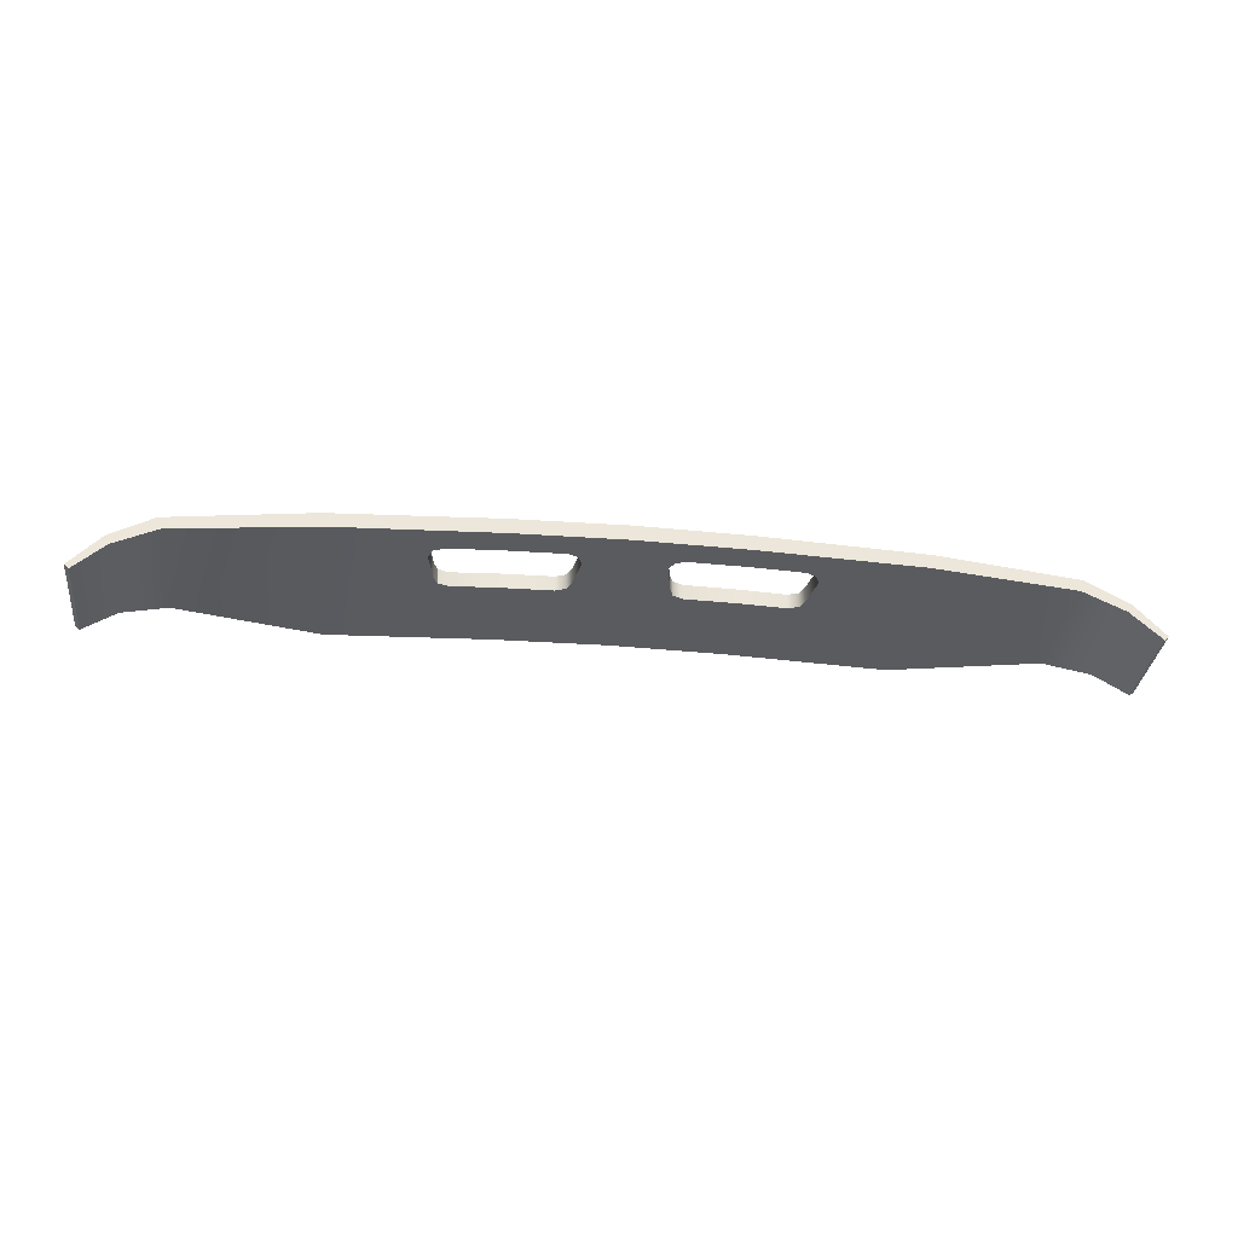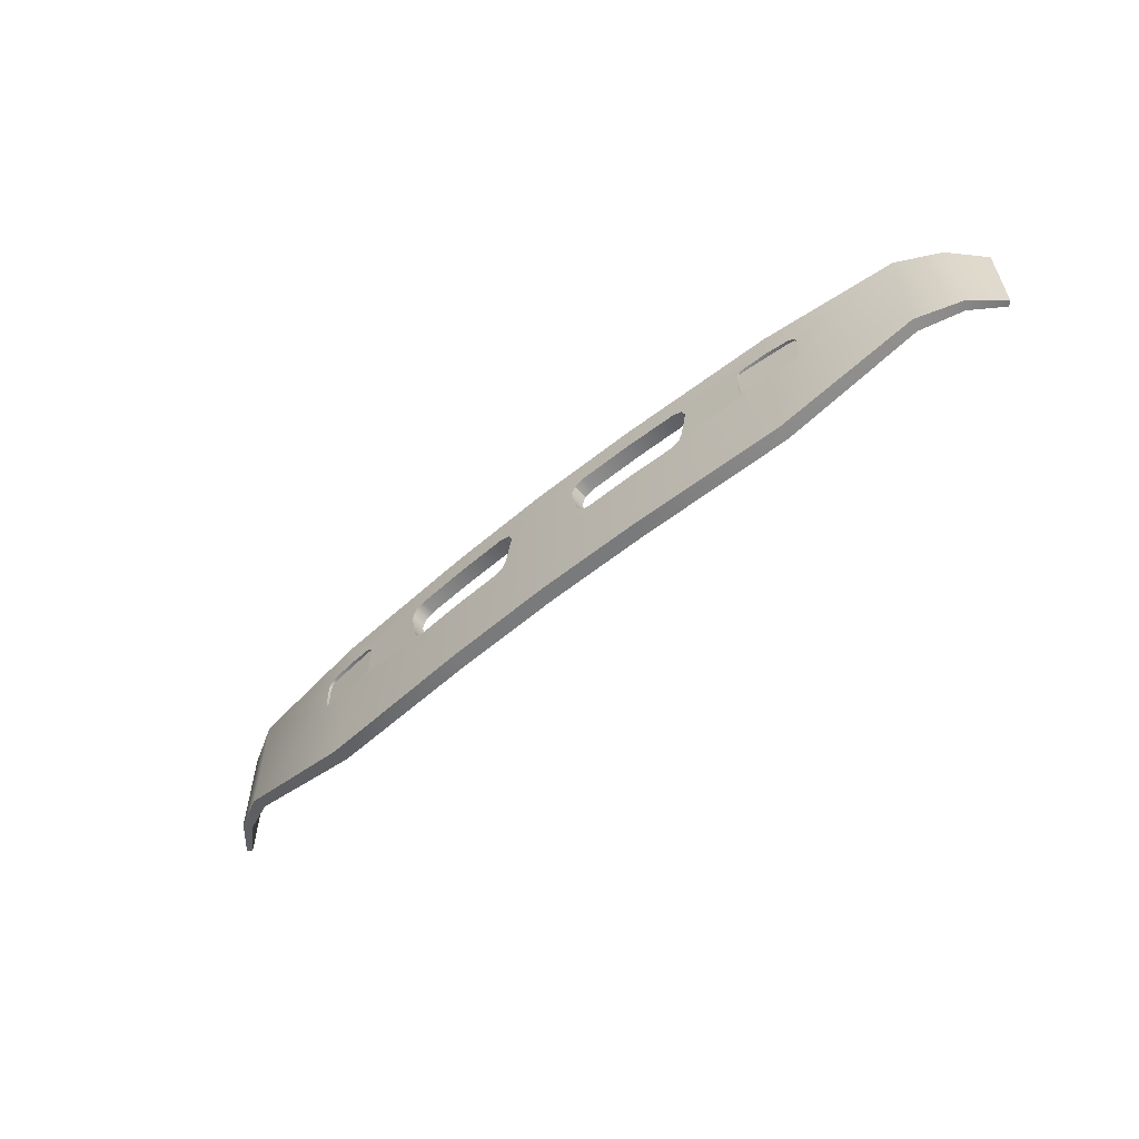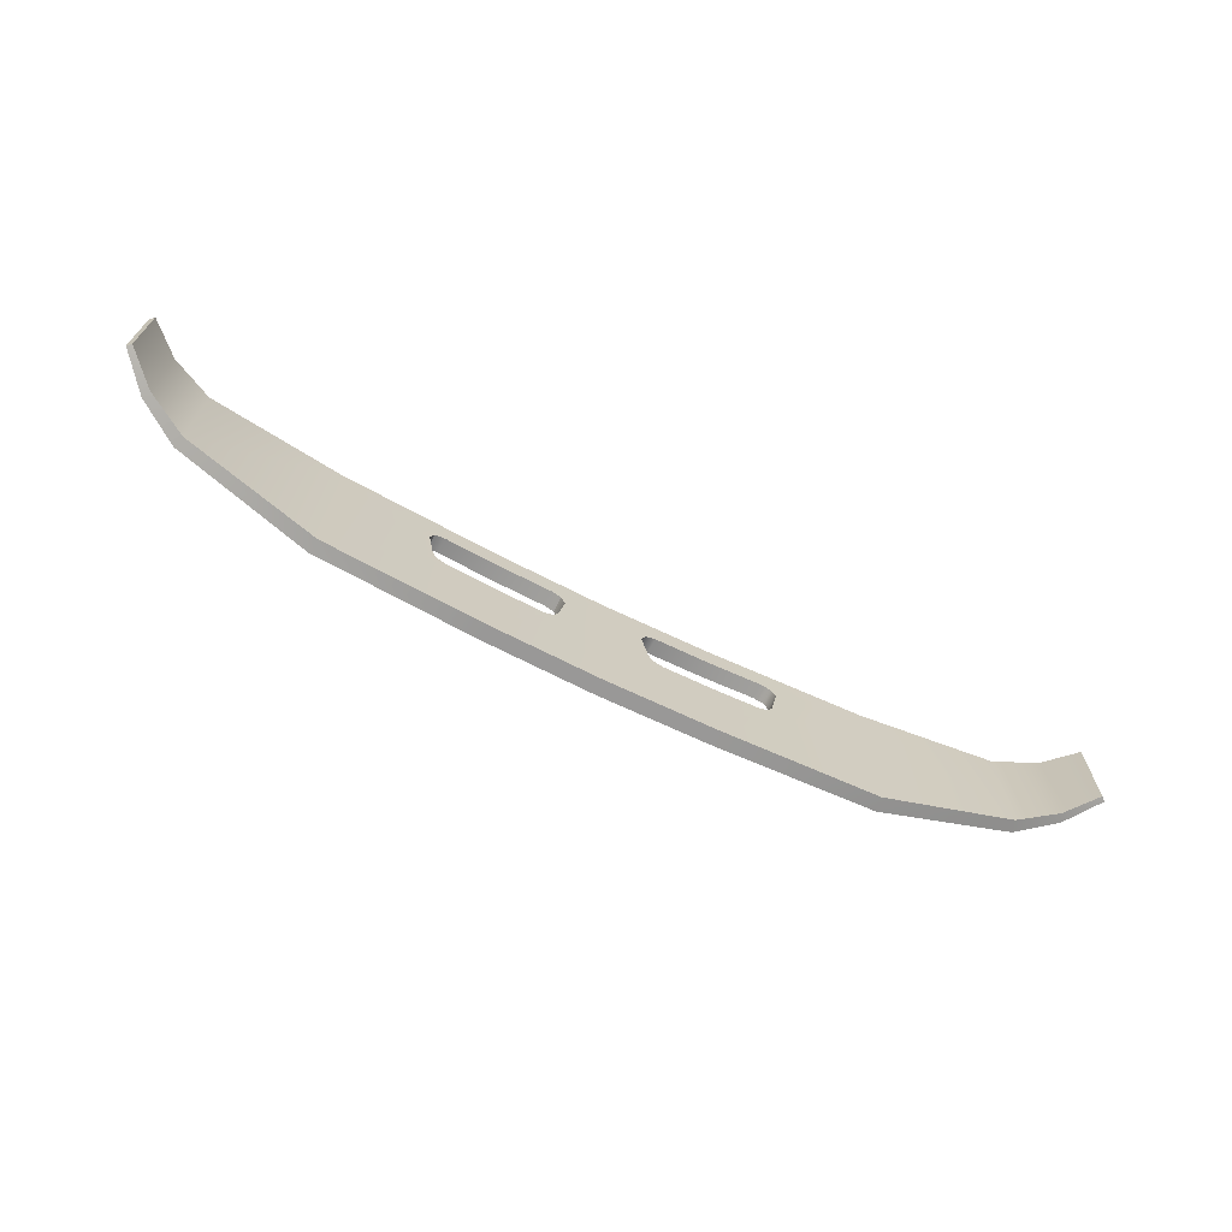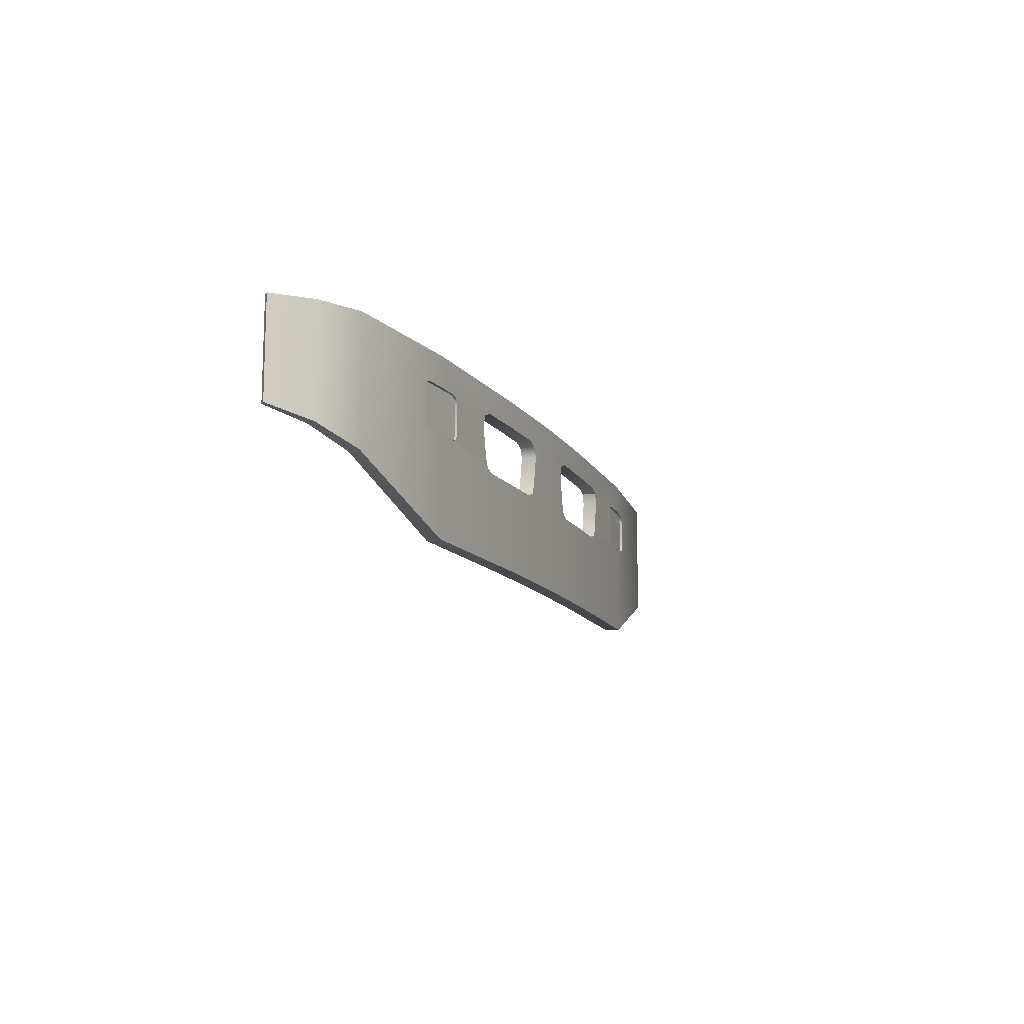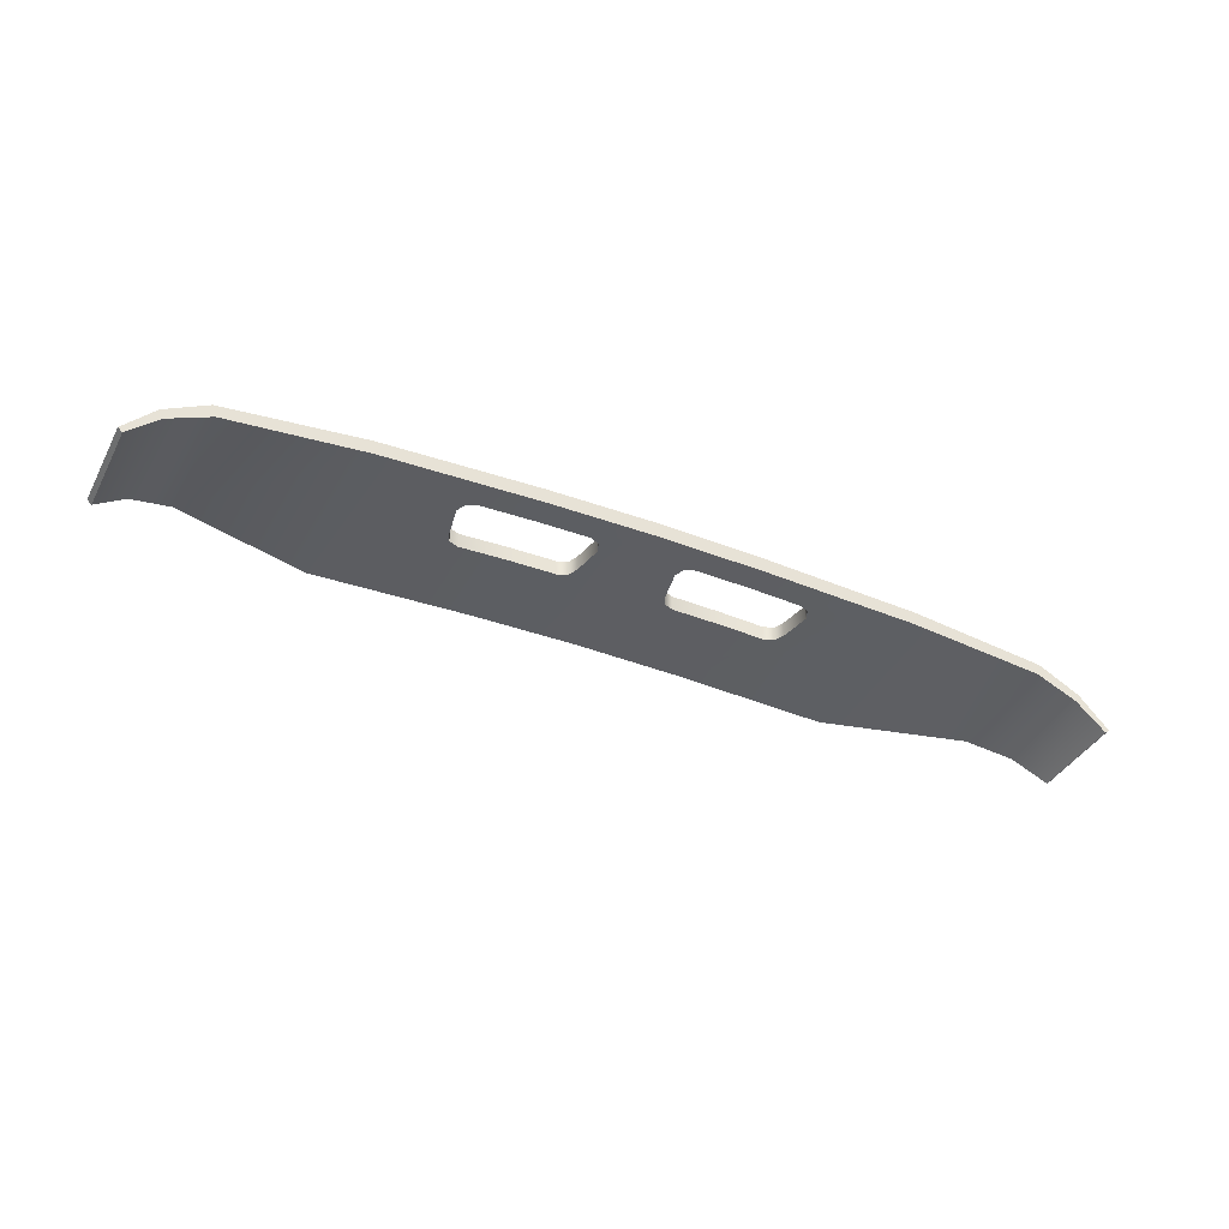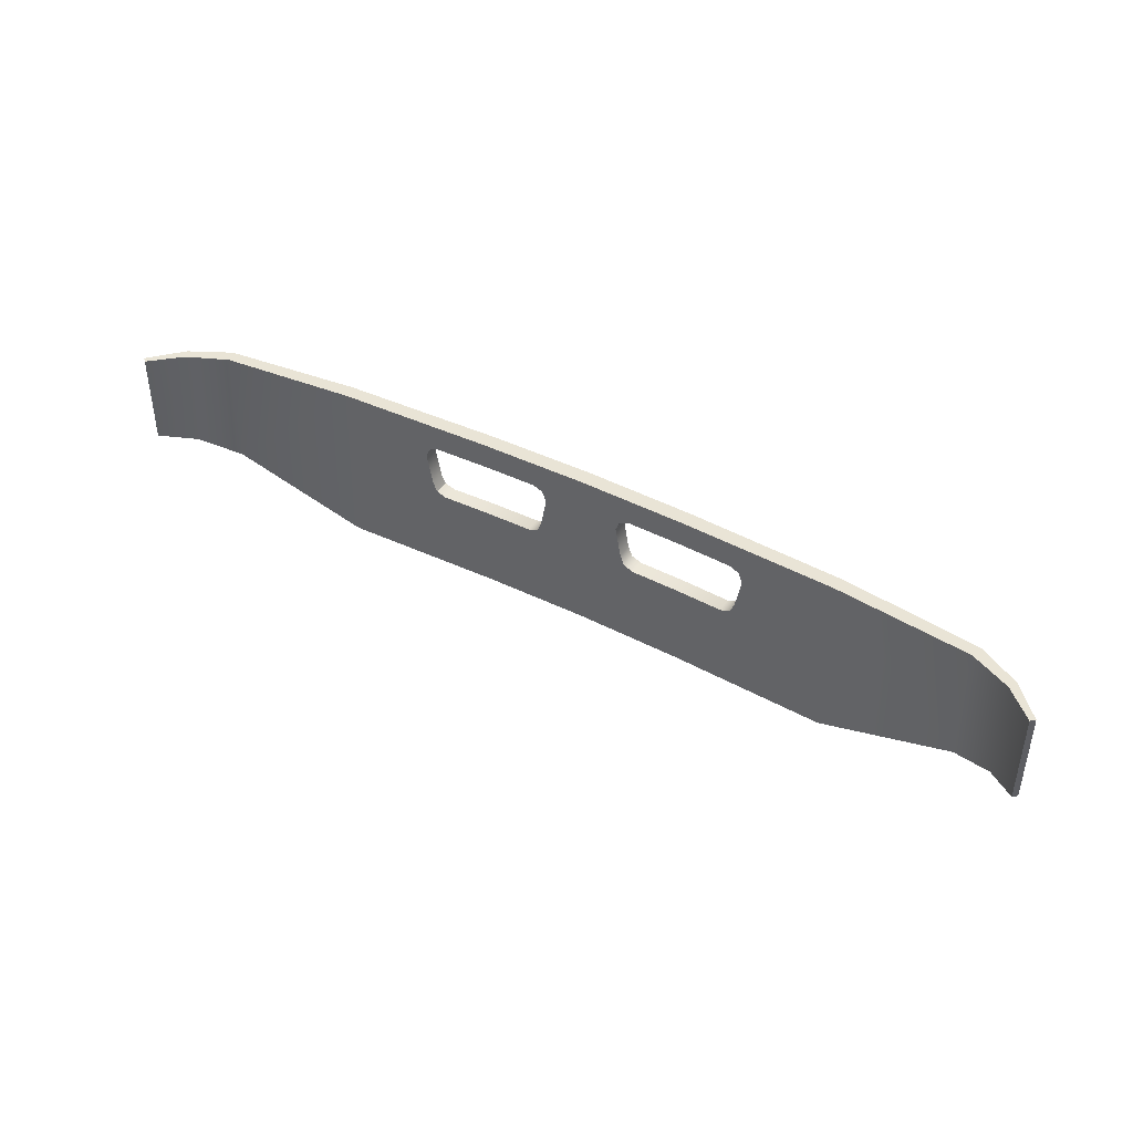
<metadata>
{"format":"obj","ext":"obj","renderer":"f3d","projection":"perspective","resolution":1024,"background":"white","views":[{"elev":-32.9,"azim":173.2,"up":"+Z"},{"elev":-58.0,"azim":40.8,"up":"+Y"},{"elev":-68.7,"azim":153.6,"up":"+Y"},{"elev":-13.2,"azim":-69.2,"up":"+Y"},{"elev":-38.5,"azim":154.3,"up":"+Z"},{"elev":42.7,"azim":-148.6,"up":"+Y"}]}
</metadata>
<code>
v  -23.28 29.25 102.3
v  -21.47 29.25 102.7
v  -23.3 29.25 102.5
v  -19.34 29.26 102.6
v  -19.36 29.26 102.8
v  -18.93 29.08 102.8
v  -18.74 28.65 102.7
v  -18.76 28.65 102.8
v  -18.92 29.08 102.6
v  -18.76 26.31 102.8
v  -18.74 26.31 102.7
v  18.93 25.89 102.8
v  19.34 25.71 102.6
v  18.92 25.89 102.6
v  19.36 25.71 102.8
v  18.74 26.31 102.7
v  18.76 26.31 102.8
v  23.28 25.72 102.3
v  21.47 25.71 102.7
v  23.3 25.72 102.5
v  23.88 28.64 102.2
v  23.9 26.32 102.4
v  23.9 28.64 102.4
v  23.88 26.32 102.2
v  23.71 29.07 102.2
v  23.3 29.25 102.5
v  23.28 29.25 102.3
v  23.73 29.07 102.4
v  19.36 29.26 102.8
v  19.34 29.26 102.6
v  21.47 29.25 102.7
v  18.74 28.65 102.7
v  18.93 29.08 102.8
v  18.76 28.65 102.8
v  18.92 29.08 102.6
v  23.71 25.89 102.2
v  23.73 25.89 102.4
v  -18.92 25.89 102.6
v  -23.28 25.72 102.3
v  -19.34 25.71 102.6
v  -23.71 25.89 102.2
v  -19.4 25.97 102.6
v  -19.12 26.09 102.6
v  -19 26.36 102.6
v  -19 28.6 102.6
v  -19.12 28.88 102.6
v  -19.4 28.99 102.6
v  -23.71 29.07 102.2
v  -23.51 26.09 102.2
v  -23.88 26.32 102.2
v  -23.23 25.98 102.3
v  -23.62 26.37 102.2
v  -23.88 28.64 102.2
v  -23.62 28.59 102.2
v  -23.51 28.87 102.2
v  -23.23 28.98 102.3
v  -23.9 28.64 102.4
v  -23.73 29.07 102.4
v  -18.93 25.89 102.8
v  -19.36 25.71 102.8
v  -21.47 25.71 102.7
v  -23.3 25.72 102.5
v  23.23 25.98 102.3
v  19.4 25.97 102.6
v  23.51 26.09 102.2
v  23.62 26.37 102.2
v  23.62 28.59 102.2
v  23.51 28.87 102.2
v  23.23 28.98 102.3
v  19.4 28.99 102.6
v  19.12 26.09 102.6
v  19 26.36 102.6
v  19 28.6 102.6
v  19.12 28.88 102.6
v  -23.73 25.89 102.4
v  -23.9 26.32 102.4
v  -35.39 23.12 98.93
v  -32.14 31.67 100.4
v  -32.14 21.84 100.4
v  -35.39 31.67 98.93
v  -35.72 23.12 99.62
v  -21.27 31.67 101.6
v  -21.27 17.76 101.6
v  -21.47 17.76 102.7
v  -32.43 21.84 101.4
v  -8.594 24.8 102.1
v  -0 17.76 102.2
v  -8.594 17.76 102.1
v  -4.682 24.8 102.1
v  -3.889 25.12 102.1
v  -0 31.67 102.2
v  -3.56 25.92 102.1
v  -3.092 28.41 102.1
v  -3.42 29.2 102.1
v  -4.214 29.53 102.1
v  -8.594 29.53 102.1
v  -8.594 31.67 102.1
v  8.594 17.76 102.1
v  -0 17.76 103.4
v  8.673 17.76 103.3
v  21.27 17.76 101.6
v  21.47 17.76 102.7
v  -32.43 31.67 101.4
v  -21.47 31.67 102.7
v  -38.09 24.04 97.06
v  -37.74 24.04 96.74
v  -38.09 31.67 97.06
v  -37.74 31.67 96.74
v  -13.17 25.12 101.9
v  -12.38 24.8 101.9
v  -13.5 25.92 101.9
v  -13.97 28.41 101.8
v  -13.64 29.2 101.9
v  -12.85 29.53 101.9
v  -8.673 24.8 103.3
v  -8.673 17.76 103.3
v  -12.38 24.8 103.1
v  -13.5 25.92 103.1
v  -13.17 25.12 103.1
v  -13.97 28.41 103
v  -13.64 29.2 103.1
v  -12.85 29.53 103.1
v  -8.673 29.53 103.3
v  -8.673 31.67 103.3
v  -4.682 24.8 103.4
v  -4.214 29.53 103.4
v  8.673 31.67 103.3
v  -0 31.67 103.4
v  8.594 31.67 102.1
v  21.27 31.67 101.6
v  21.47 31.67 102.7
v  32.14 31.67 100.4
v  32.43 31.67 101.4
v  35.39 31.67 98.93
v  35.72 31.67 99.62
v  37.74 31.67 96.74
v  38.09 31.67 97.06
v  -3.42 29.2 103.4
v  -3.092 28.41 103.4
v  13.97 28.41 103
v  13.5 25.92 101.9
v  13.5 25.92 103.1
v  13.97 28.41 101.8
v  12.38 24.8 103.1
v  13.17 25.12 103.1
v  12.85 29.53 103.1
v  8.673 29.53 103.3
v  13.64 29.2 103.1
v  8.673 24.8 103.3
v  37.74 24.04 96.74
v  35.39 23.12 98.93
v  38.09 24.04 97.06
v  35.72 23.12 99.62
v  32.14 21.84 100.4
v  4.682 24.8 103.4
v  3.889 25.12 102.1
v  3.889 25.12 103.4
v  4.682 24.8 102.1
v  8.594 24.8 102.1
v  12.38 24.8 101.9
v  3.56 25.92 102.1
v  3.092 28.41 102.1
v  3.42 29.2 102.1
v  4.214 29.53 102.1
v  8.594 29.53 102.1
v  13.17 25.12 101.9
v  3.56 25.92 103.4
v  4.214 29.53 103.4
v  3.092 28.41 103.4
v  3.42 29.2 103.4
v  32.43 21.84 101.4
v  12.85 29.53 101.9
v  -3.56 25.92 103.4
v  -35.72 31.67 99.62
v  -3.889 25.12 103.4
v  13.64 29.2 101.9
v  23.23 25.98 102.3
v  19.12 26.09 102.6
v  19.4 25.97 102.6
v  23.51 26.09 102.2
v  19 26.36 102.6
v  23.62 26.37 102.2
v  19 28.6 102.6
v  23.62 28.59 102.2
v  23.51 28.87 102.2
v  19.12 28.88 102.6
v  23.23 28.98 102.3
v  19.4 28.99 102.6
v  -19.12 26.09 102.6
v  -23.23 25.98 102.3
v  -19.4 25.97 102.6
v  -23.51 26.09 102.2
v  -19 26.36 102.6
v  -23.62 26.37 102.2
v  -19 28.6 102.6
v  -23.62 28.59 102.2
v  -23.51 28.87 102.2
v  -19.12 28.88 102.6
v  -23.23 28.98 102.3
v  -19.4 28.99 102.6
g Bamper
f 4 5 2
f 1 4 2
f 1 2 3
f 6 9 7
f 7 8 6
f 7 11 10
f 10 8 7
f 12 15 13
f 13 14 12
f 12 14 16
f 16 17 12
f 19 20 18
f 15 19 18
f 15 18 13
f 21 24 22
f 22 23 21
f 25 28 26
f 26 27 25
f 27 26 31
f 27 31 29
f 27 29 30
f 32 35 33
f 33 34 32
f 16 32 34
f 34 17 16
f 20 37 36
f 36 18 20
f 25 21 23
f 23 28 25
f 22 24 36
f 36 37 22
f 39 40 38
f 41 39 38
f 9 4 1
f 9 1 48
f 48 56 47
f 9 48 47
f 9 47 46
f 7 9 46
f 7 46 45
f 7 45 44
f 11 7 44
f 11 44 43
f 38 11 43
f 38 43 42
f 41 38 42
f 41 42 51
f 41 51 49
f 55 56 48
f 55 48 53
f 54 55 53
f 52 54 53
f 52 53 50
f 49 52 50
f 41 49 50
f 57 53 48
f 48 58 57
f 59 38 40
f 40 60 59
f 61 60 40
f 61 40 39
f 61 39 62
f 30 29 33
f 33 35 30
f 27 30 35
f 25 27 35
f 25 35 70
f 25 70 69
f 25 69 68
f 21 25 68
f 21 68 67
f 21 67 66
f 24 21 66
f 24 66 65
f 36 24 65
f 36 65 63
f 36 63 64
f 74 70 35
f 74 35 32
f 73 74 32
f 72 73 32
f 72 32 16
f 71 72 16
f 71 16 14
f 64 71 14
f 36 64 14
f 18 36 14
f 18 14 13
f 62 39 41
f 41 75 62
f 11 38 59
f 59 10 11
f 48 1 3
f 3 58 48
f 4 9 6
f 6 5 4
f 41 50 76
f 76 75 41
f 50 53 57
f 57 76 50
f 77 80 78
f 78 79 77
f 79 81 77
f 79 78 82
f 82 83 79
f 84 85 79
f 83 84 79
f 87 88 86
f 87 86 89
f 87 89 90
f 96 97 91
f 95 96 91
f 94 95 91
f 93 94 91
f 92 93 91
f 90 92 91
f 87 90 91
f 101 102 100
f 98 101 100
f 98 100 99
f 98 99 87
f 2 104 103
f 3 2 103
f 58 3 103
f 57 58 103
f 76 57 103
f 75 76 103
f 75 103 85
f 62 75 85
f 61 62 85
f 61 85 84
f 77 105 106
f 107 108 106
f 106 105 107
f 82 97 96
f 82 96 114
f 82 114 113
f 82 113 112
f 82 112 111
f 82 111 109
f 110 86 88
f 109 110 88
f 82 109 88
f 82 88 83
f 123 124 104
f 122 123 104
f 104 2 5
f 122 104 5
f 121 122 5
f 121 5 6
f 121 6 8
f 120 121 8
f 120 8 10
f 118 120 10
f 118 10 59
f 118 59 60
f 119 118 60
f 119 60 61
f 117 119 61
f 117 61 84
f 115 117 84
f 115 84 116
f 125 89 86
f 115 125 86
f 115 86 110
f 115 110 117
f 117 110 109
f 109 119 117
f 109 111 118
f 118 119 109
f 111 112 120
f 120 118 111
f 120 112 113
f 113 121 120
f 114 122 121
f 121 113 114
f 96 95 126
f 96 126 123
f 96 123 122
f 96 122 114
f 135 137 136
f 135 136 134
f 133 135 134
f 133 134 132
f 131 133 132
f 131 132 130
f 127 131 130
f 127 130 129
f 127 129 91
f 127 91 128
f 77 81 105
f 94 138 126
f 126 95 94
f 138 94 93
f 93 139 138
f 140 143 141
f 141 142 140
f 29 31 131
f 131 127 147
f 131 147 146
f 29 131 146
f 29 146 148
f 33 29 148
f 34 33 148
f 34 148 140
f 17 34 140
f 17 140 142
f 12 17 142
f 15 12 142
f 15 142 145
f 19 15 145
f 19 145 144
f 144 149 100
f 19 144 100
f 19 100 102
f 134 136 150
f 150 151 134
f 152 151 150
f 136 137 152
f 152 150 136
f 152 153 151
f 152 137 135
f 135 153 152
f 132 134 151
f 151 154 132
f 130 132 154
f 154 101 130
f 155 158 156
f 156 157 155
f 149 144 160
f 149 160 159
f 149 159 158
f 149 158 155
f 91 129 165
f 91 165 164
f 91 164 163
f 91 163 162
f 91 162 161
f 91 161 156
f 87 91 156
f 158 159 98
f 156 158 98
f 87 156 98
f 142 141 166
f 166 145 142
f 145 166 160
f 160 144 145
f 157 156 161
f 161 167 157
f 168 147 127
f 168 127 128
f 170 168 128
f 169 170 128
f 167 169 128
f 157 167 128
f 157 128 99
f 155 157 99
f 149 155 99
f 149 99 100
f 133 131 31
f 133 31 26
f 133 26 28
f 133 28 23
f 133 23 22
f 133 22 37
f 171 133 37
f 171 37 20
f 171 20 19
f 171 19 102
f 171 102 154
f 153 135 133
f 133 171 153
f 167 161 162
f 162 169 167
f 162 163 170
f 170 169 162
f 164 168 170
f 170 163 164
f 172 146 147
f 165 172 147
f 165 147 168
f 165 168 164
f 154 102 101
f 93 92 173
f 173 139 93
f 106 108 80
f 80 77 106
f 128 91 97
f 124 128 97
f 124 97 82
f 104 124 82
f 104 82 78
f 103 104 78
f 103 78 80
f 174 103 80
f 174 80 108
f 174 108 107
f 153 154 151
f 79 85 81
f 103 174 81
f 81 85 103
f 88 87 99
f 88 99 116
f 83 88 116
f 83 116 84
f 153 171 154
f 128 124 123
f 128 123 126
f 128 126 138
f 128 138 139
f 128 139 173
f 128 173 175
f 99 128 175
f 125 115 116
f 175 125 116
f 99 175 116
f 172 165 129
f 172 129 130
f 176 172 130
f 143 176 130
f 141 143 130
f 166 141 130
f 166 130 101
f 160 166 101
f 159 160 101
f 159 101 98
f 175 90 89
f 89 125 175
f 176 143 140
f 140 148 176
f 107 105 81
f 81 174 107
f 92 90 175
f 175 173 92
f 176 148 146
f 146 172 176
f 187 188 186
f 185 187 186
f 185 186 183
f 184 185 183
f 182 184 183
f 182 183 181
f 180 182 181
f 180 181 178
f 177 180 178
f 177 178 179
f 198 200 199
f 198 199 197
f 195 198 197
f 195 197 196
f 195 196 194
f 193 195 194
f 193 194 192
f 189 193 192
f 189 192 190
f 189 190 191

</code>
